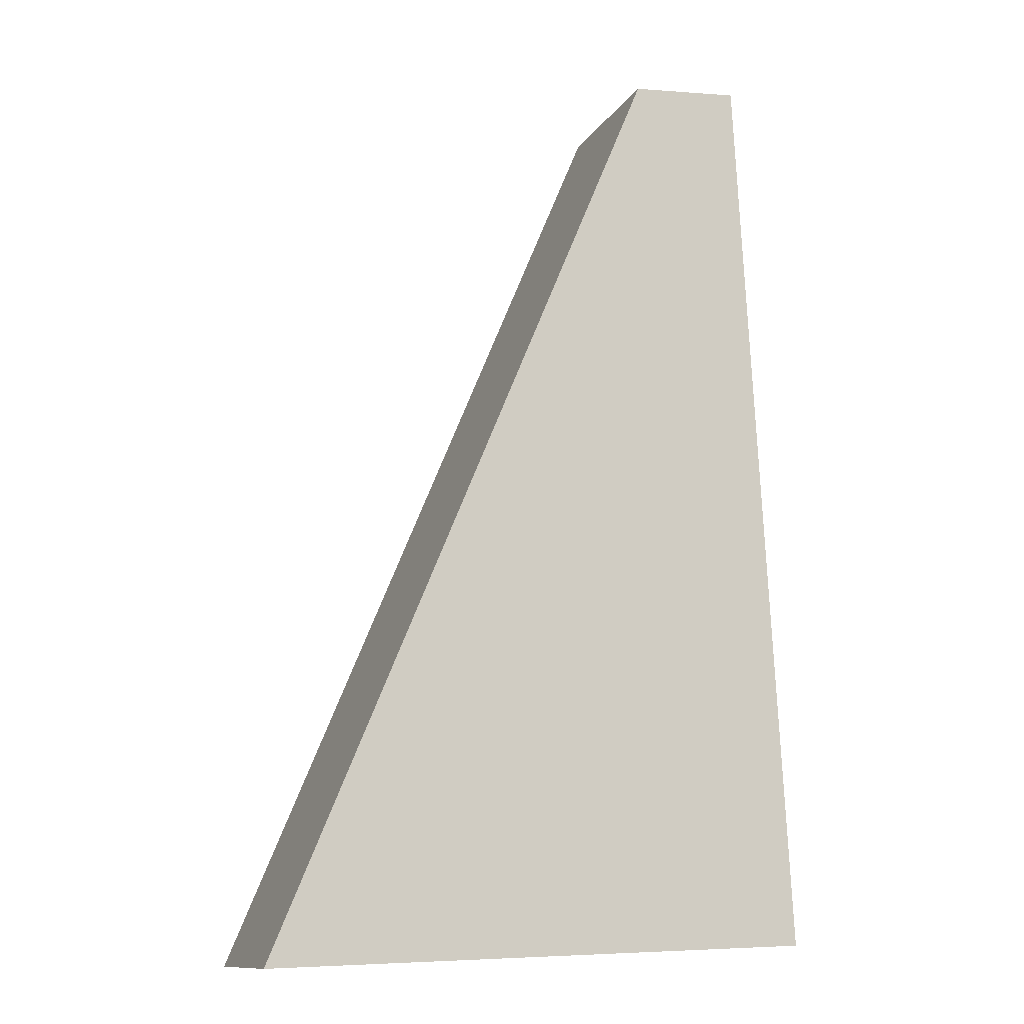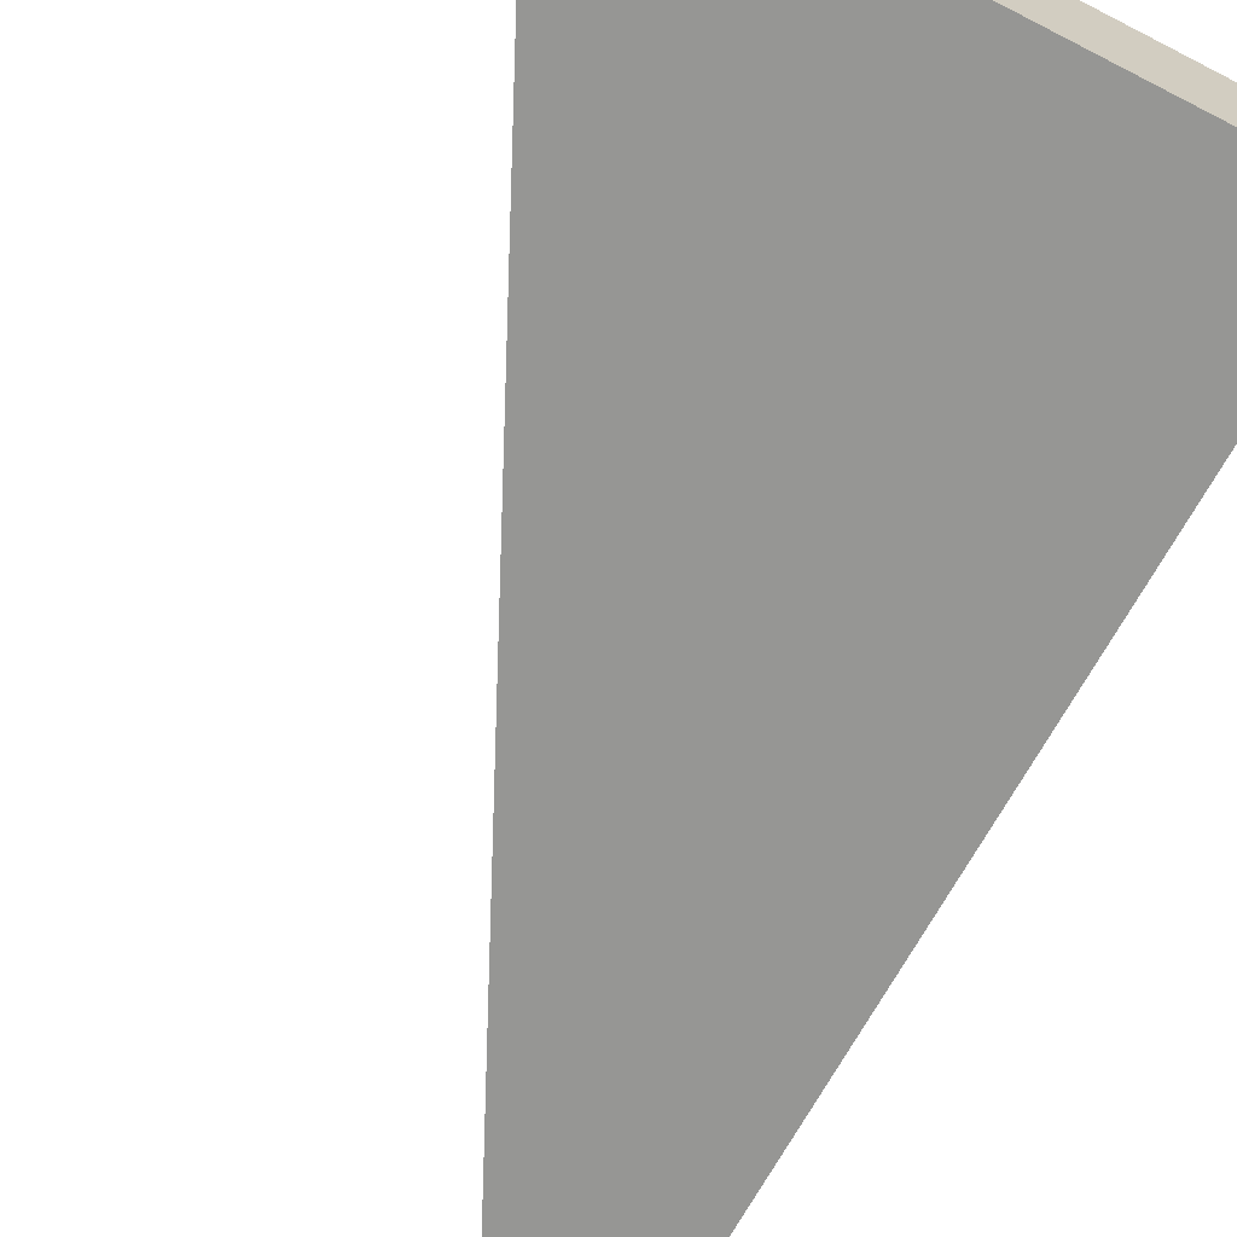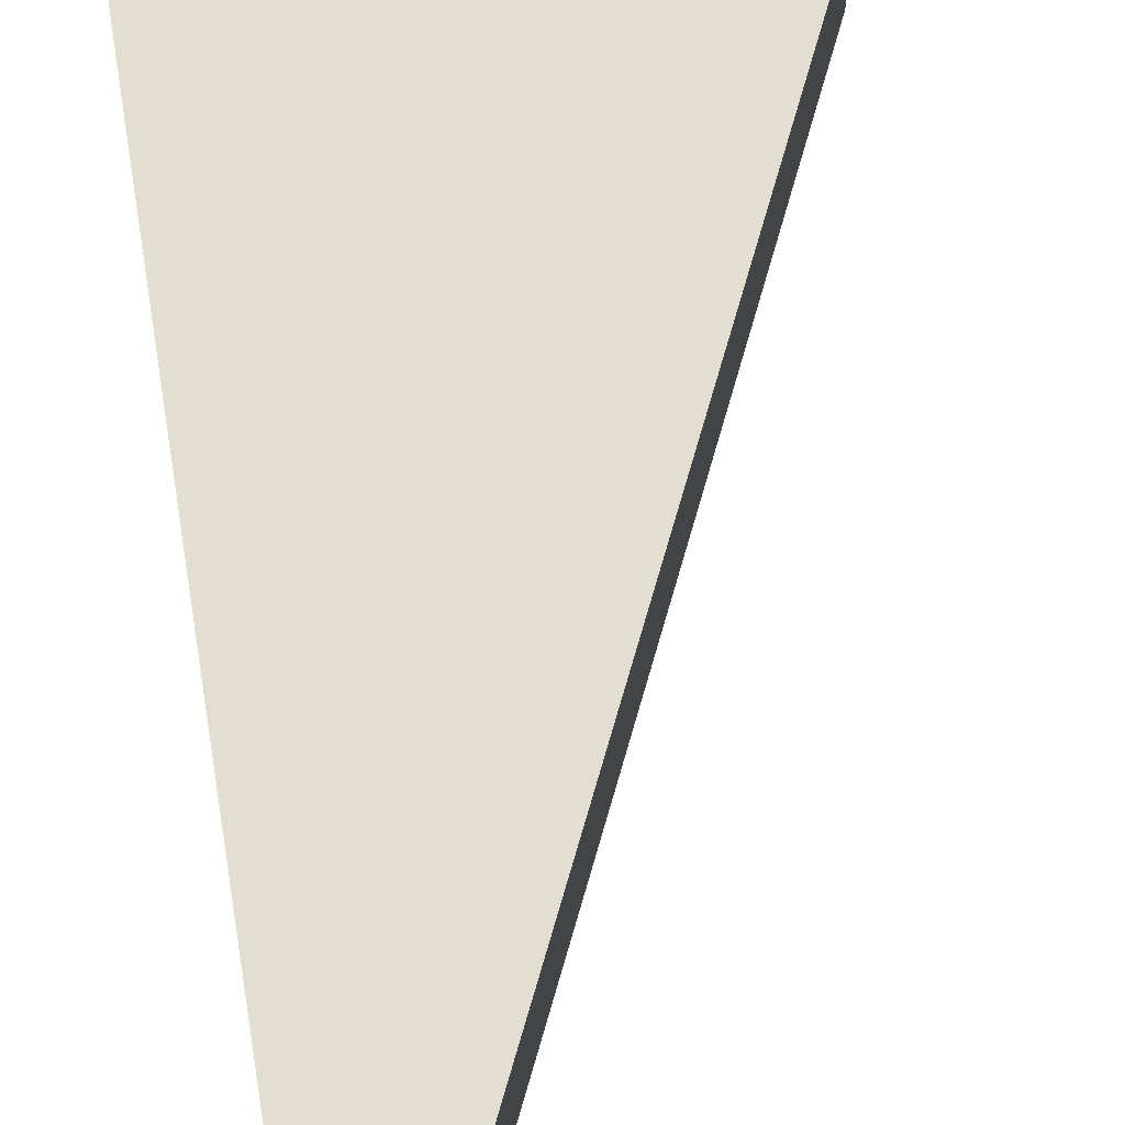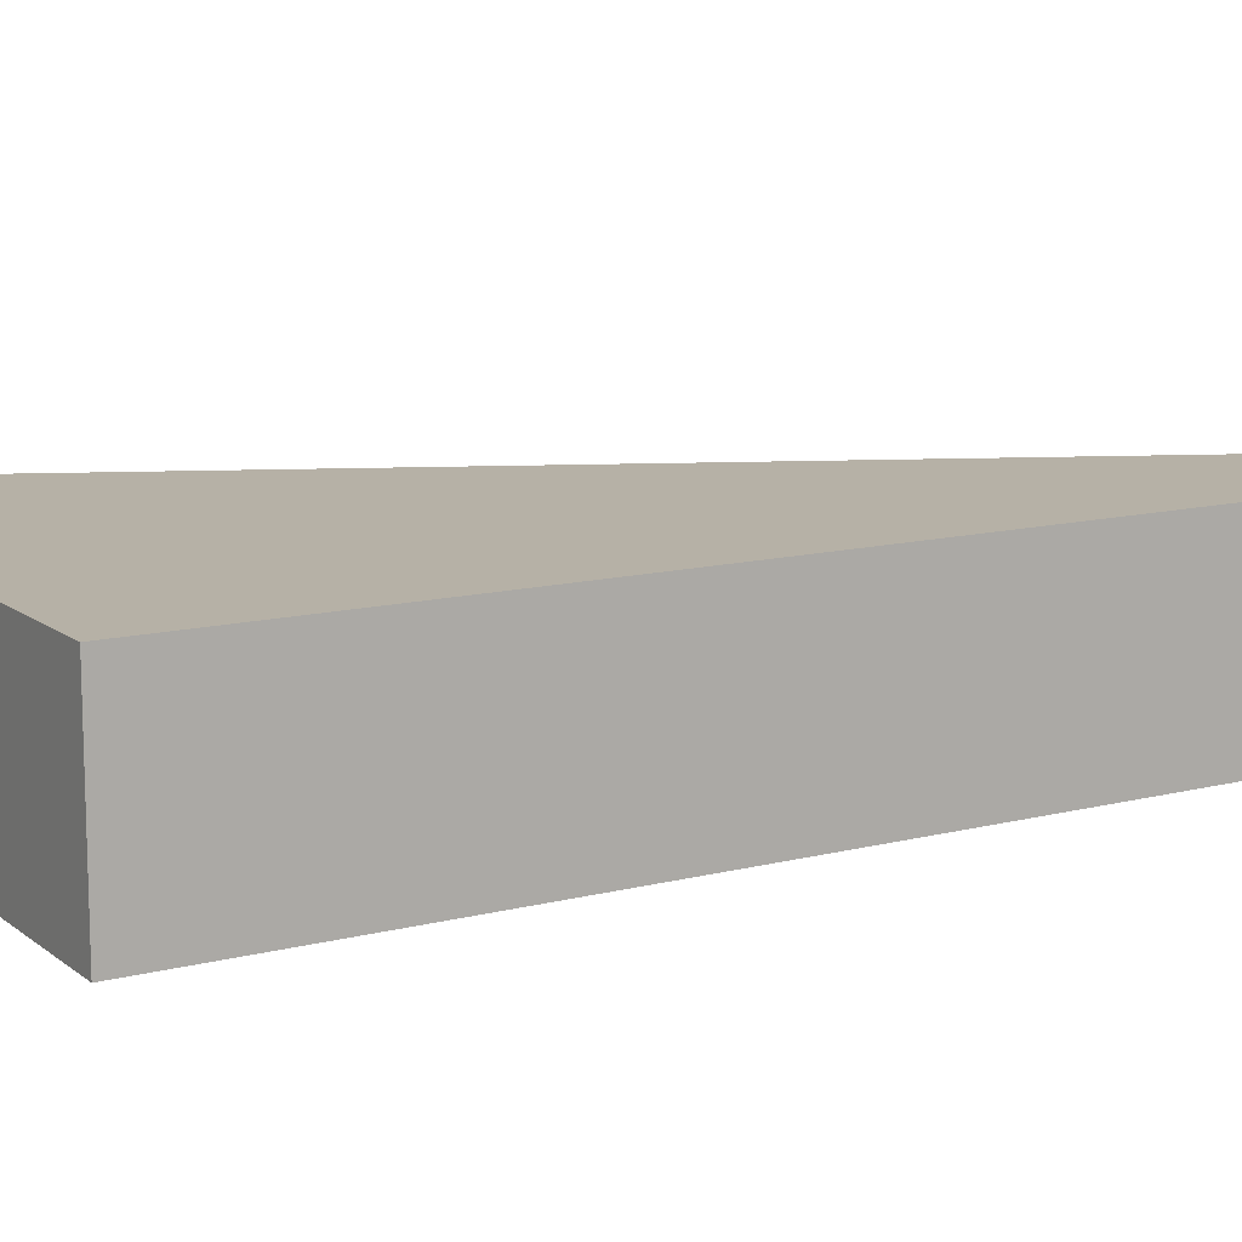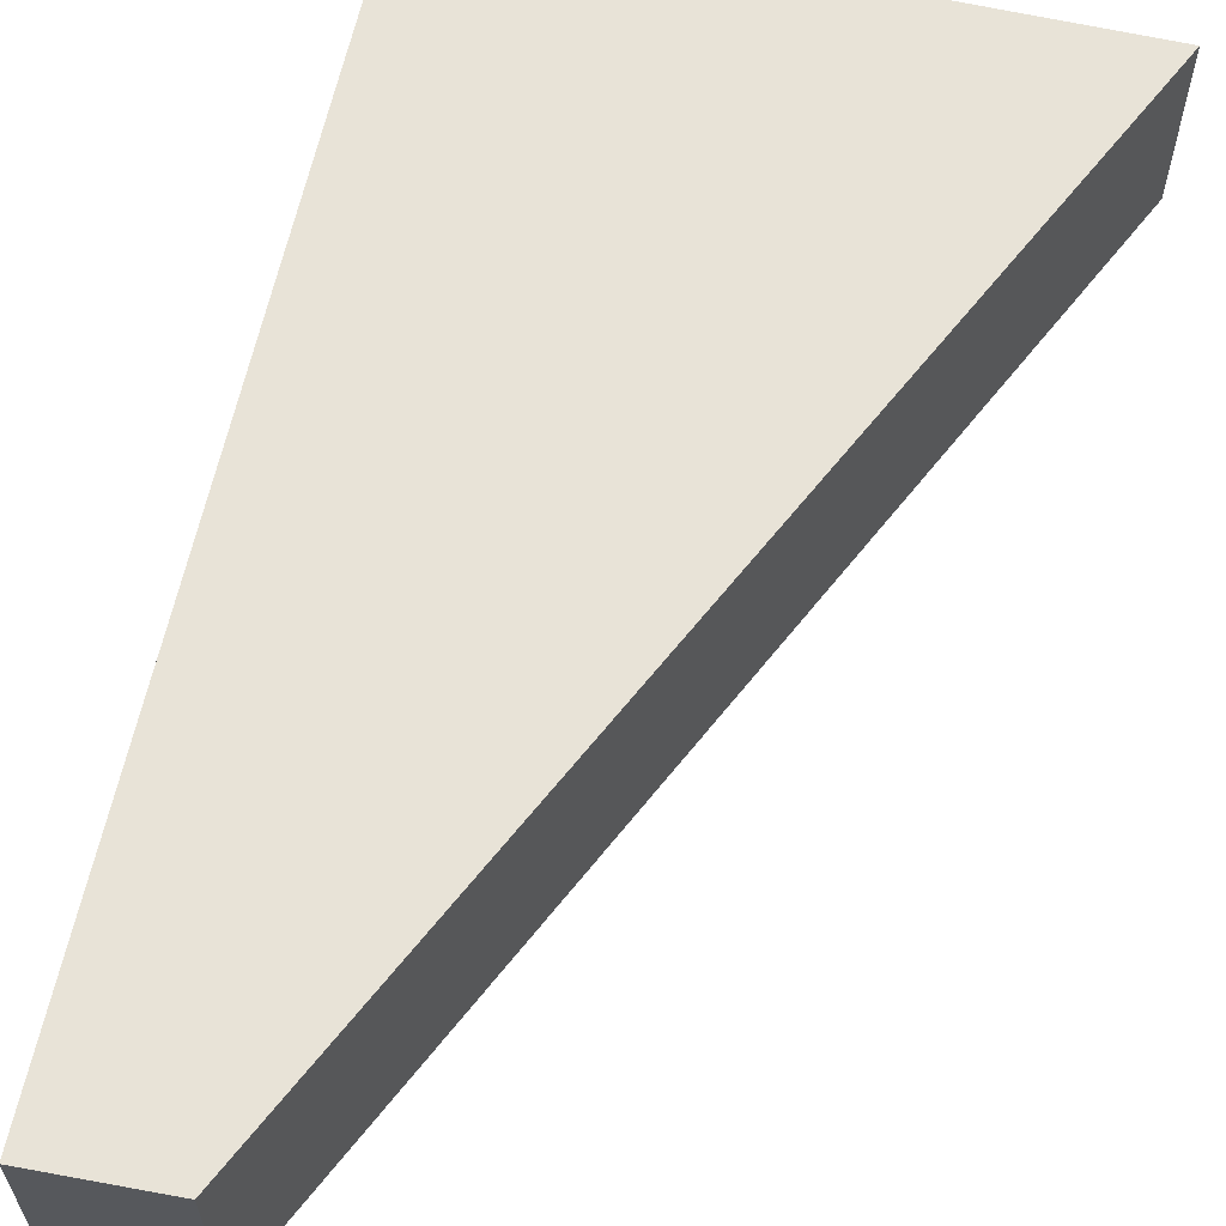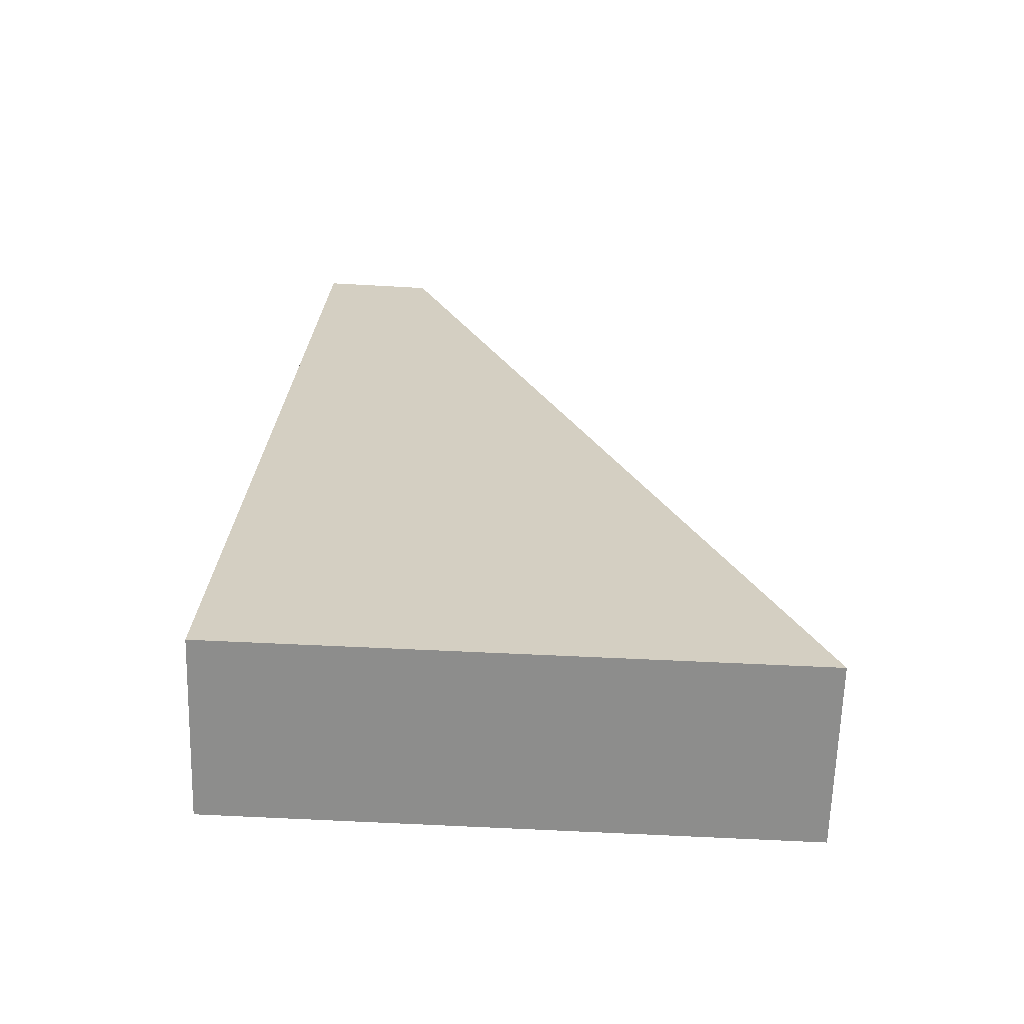
<metadata>
{"format":"obj","ext":"obj","renderer":"f3d","projection":"perspective","resolution":1024,"background":"white","views":[{"elev":-12.0,"azim":160.0,"up":"+Z"},{"elev":-67.7,"azim":155.0,"up":"+Y"},{"elev":67.8,"azim":-6.7,"up":"+Y"},{"elev":12.1,"azim":-118.3,"up":"+Y"},{"elev":61.7,"azim":15.2,"up":"+Y"},{"elev":-64.6,"azim":-1.6,"up":"+Z"}]}
</metadata>
<code>
v  1.242 4.27 22.5
v  13.52 4.27 -0.504
v  0 4.27 2.615e-16
v  3.971 4.27 22.28
v  3.971 -1.364e-15 22.28
v  13.52 3.086e-17 -0.504
v  0 0 0
v  1.242 -1.377e-15 22.5
g defaultobject
f 1 2 3
f 2 1 4
f 5 2 4
f 2 5 6
f 6 3 2
f 3 6 7
f 7 1 3
f 1 7 8
f 8 4 1
f 4 8 5
f 5 7 6
f 7 5 8

</code>
